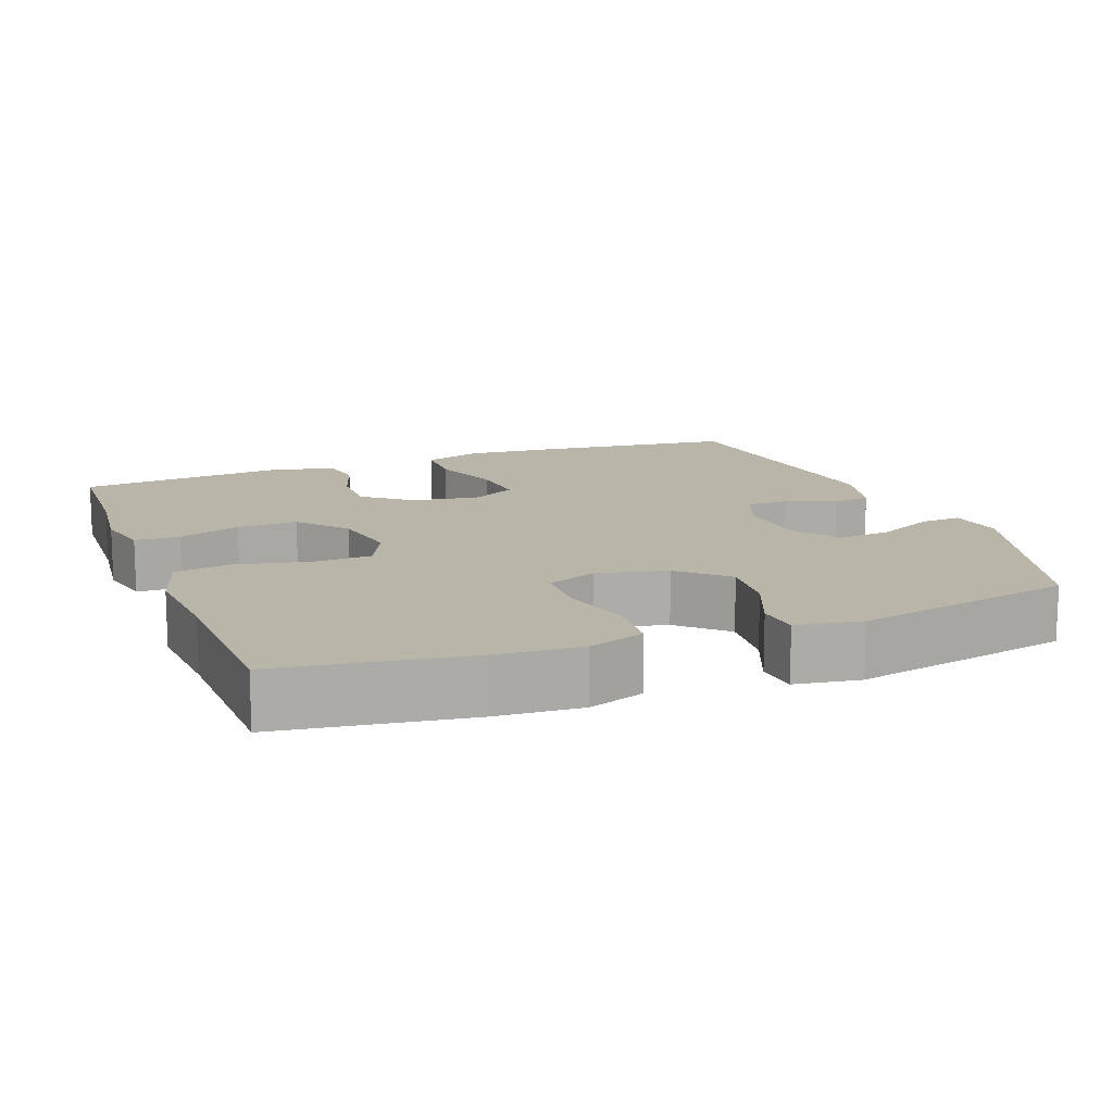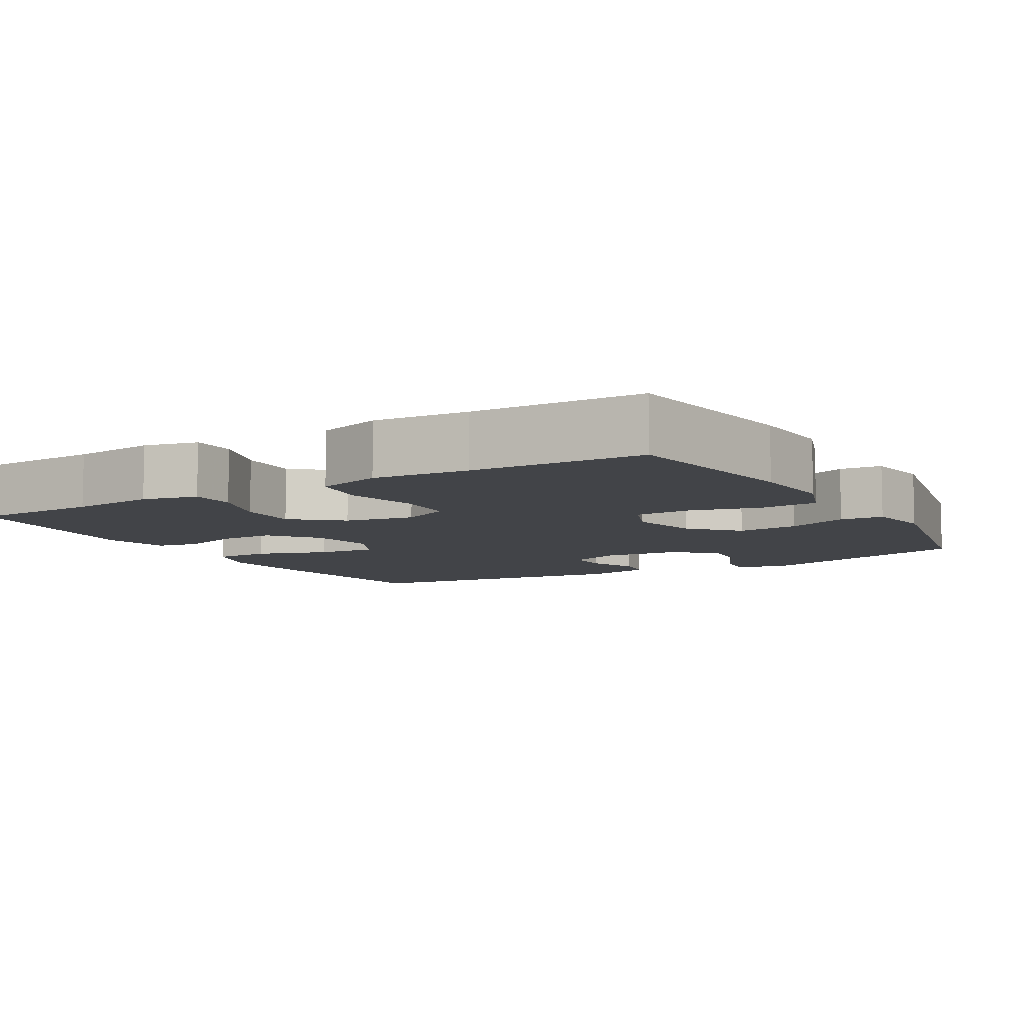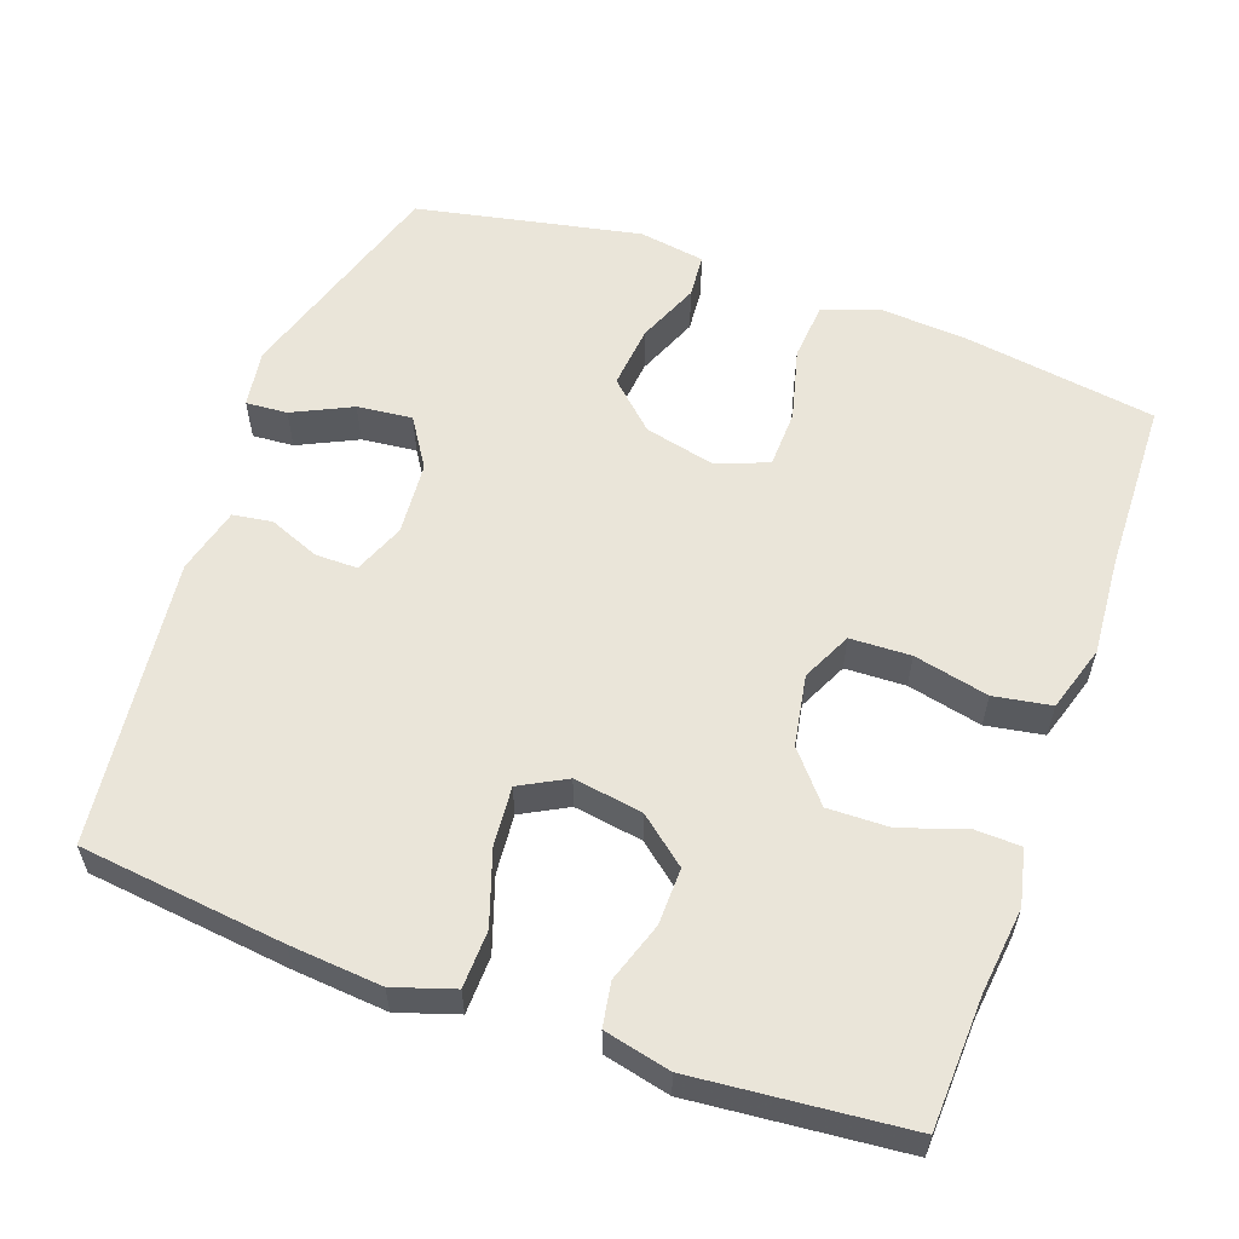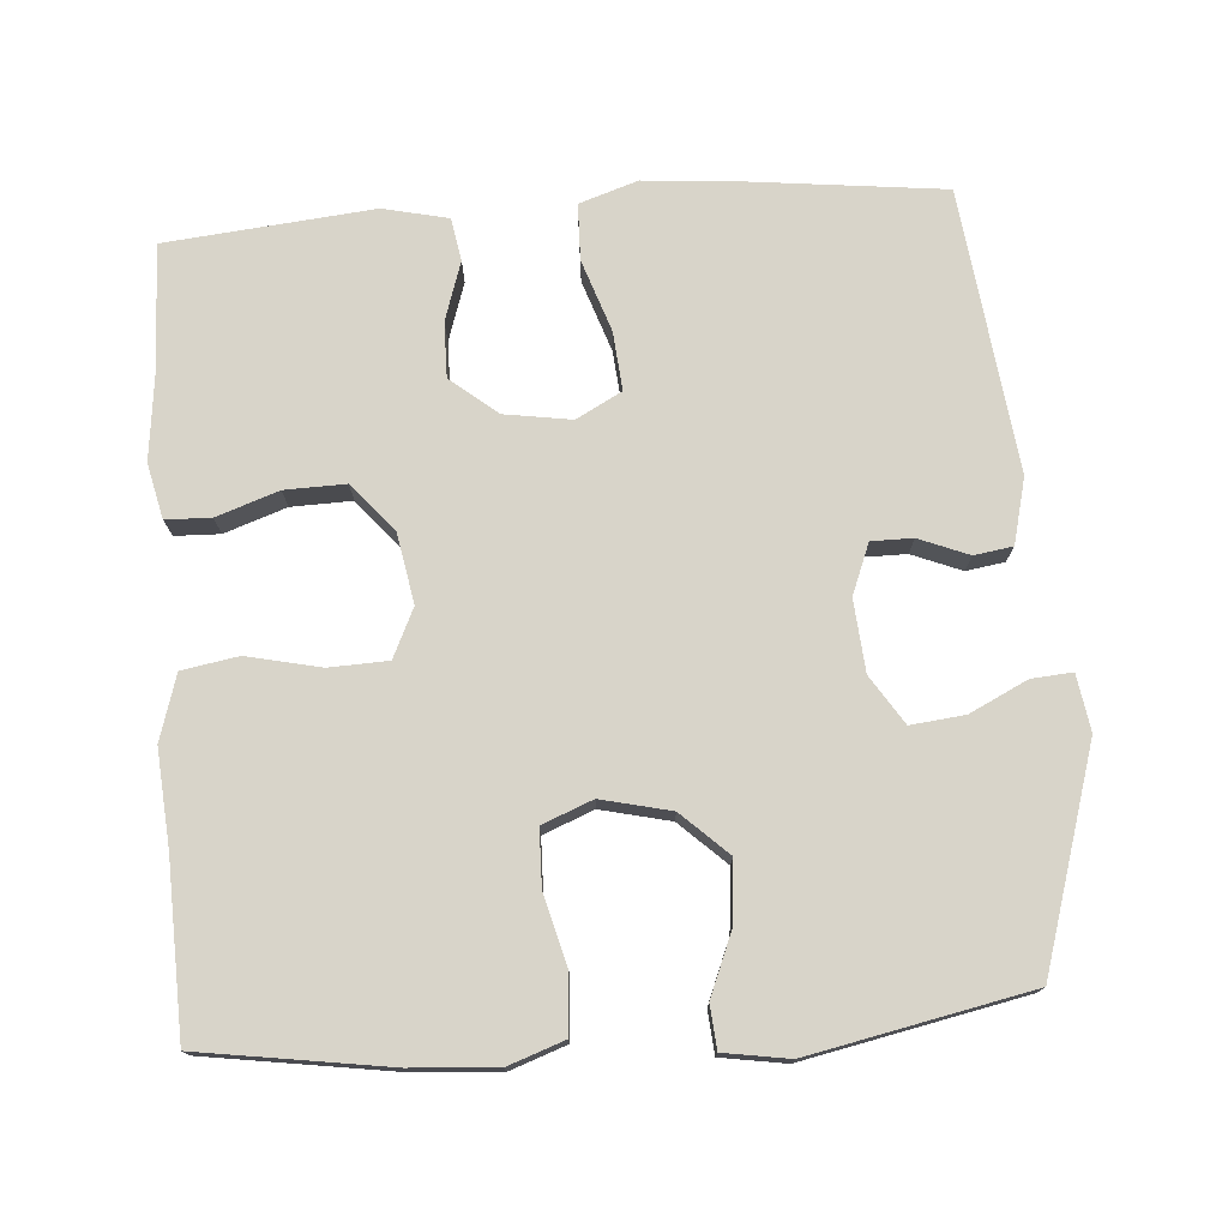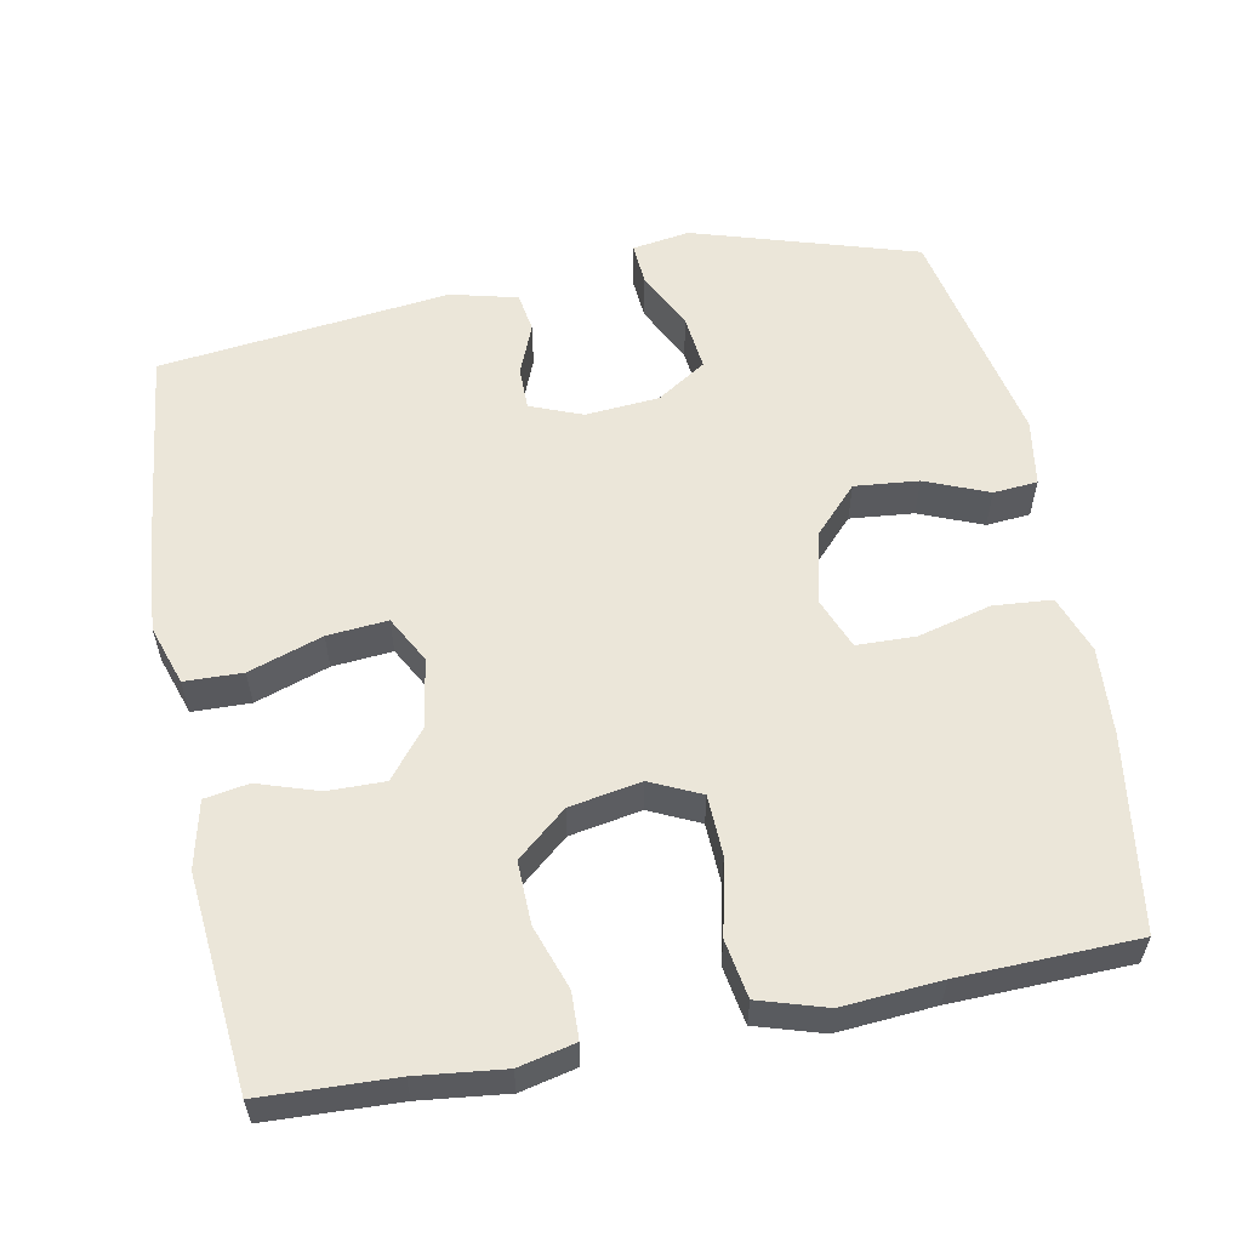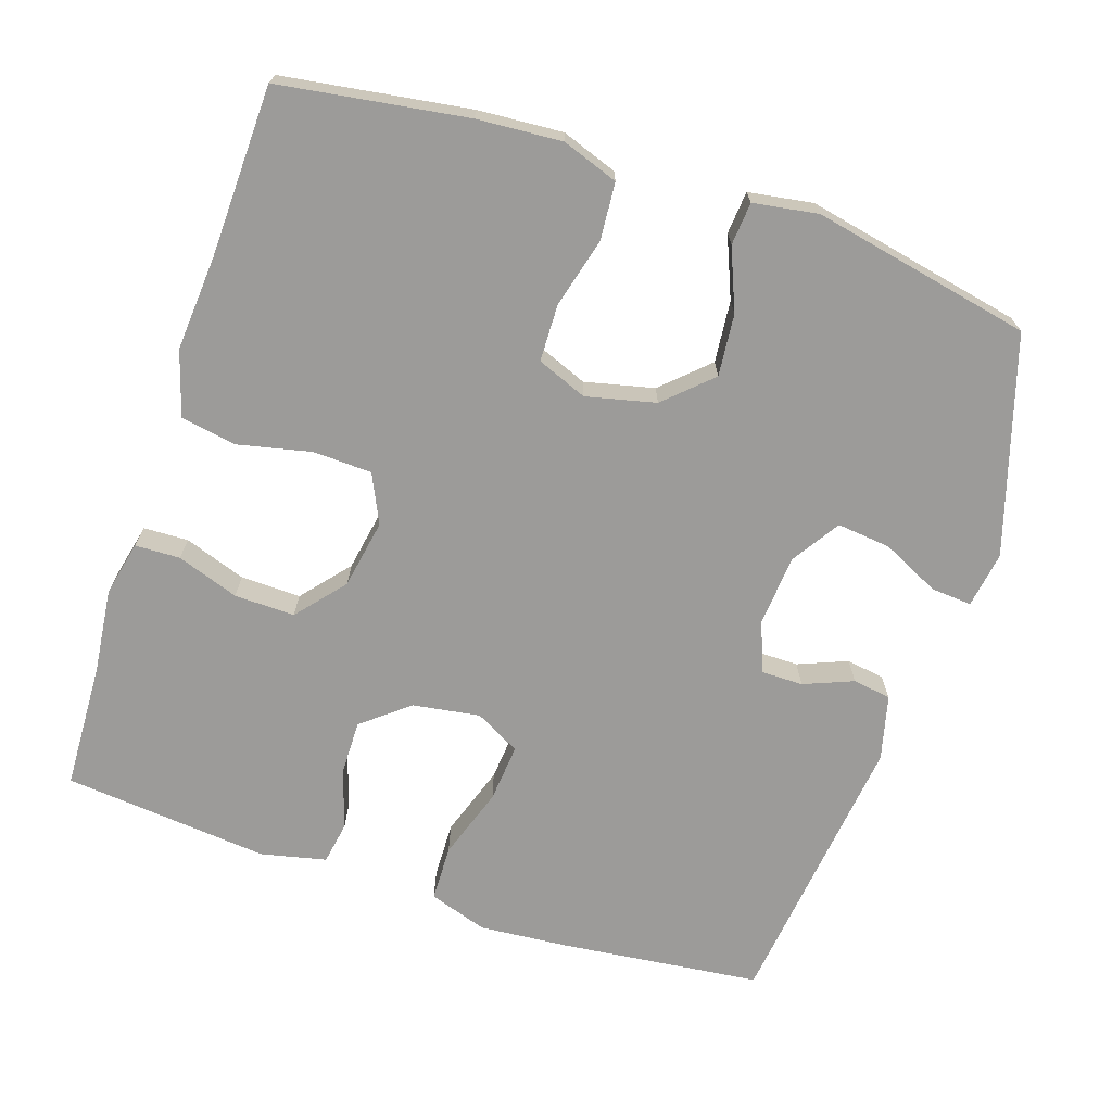
<metadata>
{"format":"obj","ext":"obj","renderer":"f3d","projection":"perspective","resolution":1024,"background":"white","views":[{"elev":13.7,"azim":69.1,"up":"+Y"},{"elev":-8.0,"azim":30.3,"up":"+Y"},{"elev":58.1,"azim":-70.1,"up":"+Y"},{"elev":75.4,"azim":85.8,"up":"+Y"},{"elev":57.6,"azim":-10.9,"up":"+Y"},{"elev":-69.9,"azim":71.7,"up":"+Y"}]}
</metadata>
<code>
v -0.5 0.07 0.5
v -0.327 0.07 0.507
v -0.213 0.07 0.52
v -0.139 0.07 0.503
v -0.137 0.07 0.442
v -0.166 0.07 0.358
v -0.168 0.07 0.276
v -0.103 0.07 0.221
v -0.009 0.07 0.204
v 0.057 0.07 0.235
v 0.06 0.07 0.315
v 0.038 0.07 0.414
v 0.051 0.07 0.49
v 0.139 0.07 0.517
v 0.268 0.07 0.507
v 0.5 0.07 0.5
v 0.538 0.07 0.246
v 0.546 0.07 0.131
v 0.519 0.07 0.055
v 0.442 0.07 0.049
v 0.346 0.07 0.074
v 0.269 0.07 0.072
v 0.242 0.07 0.004
v 0.264 0.07 -0.09
v 0.322 0.07 -0.152
v 0.406 0.07 -0.144
v 0.489 0.07 -0.11
v 0.547 0.07 -0.115
v 0.561 0.07 -0.203
v 0.5 0.07 -0.5
v 0.207 0.07 -0.59
v 0.131 0.07 -0.578
v 0.135 0.07 -0.523
v 0.173 0.07 -0.445
v 0.181 0.07 -0.372
v 0.116 0.07 -0.33
v 0.019 0.07 -0.322
v -0.049 0.07 -0.349
v -0.049 0.07 -0.405
v -0.022 0.07 -0.472
v -0.03 0.07 -0.524
v -0.118 0.07 -0.546
v -0.5 0.07 -0.5
v -0.531 0.07 -0.229
v -0.541 0.07 -0.107
v -0.515 0.07 -0.028
v -0.439 0.07 -0.026
v -0.342 0.07 -0.059
v -0.263 0.07 -0.066
v -0.23 0.07 -0.005
v -0.244 0.07 0.086
v -0.295 0.07 0.149
v -0.37 0.07 0.148
v -0.449 0.07 0.122
v -0.507 0.07 0.132
v -0.527 0.07 0.22
v -0.5 0 0.5
v -0.327 0 0.507
v -0.213 0 0.52
v -0.139 0 0.503
v -0.137 0 0.442
v -0.166 0 0.358
v -0.168 0 0.276
v -0.103 0 0.221
v -0.009 0 0.204
v 0.057 0 0.235
v 0.06 0 0.315
v 0.038 0 0.414
v 0.051 0 0.49
v 0.139 0 0.517
v 0.268 0 0.507
v 0.5 0 0.5
v 0.538 0 0.246
v 0.546 0 0.131
v 0.519 0 0.055
v 0.442 0 0.049
v 0.346 0 0.074
v 0.269 0 0.072
v 0.242 0 0.004
v 0.264 0 -0.09
v 0.322 0 -0.152
v 0.406 0 -0.144
v 0.489 0 -0.11
v 0.547 0 -0.115
v 0.561 0 -0.203
v 0.5 0 -0.5
v 0.207 0 -0.59
v 0.131 0 -0.578
v 0.135 0 -0.523
v 0.173 0 -0.445
v 0.181 0 -0.372
v 0.116 0 -0.33
v 0.019 0 -0.322
v -0.049 0 -0.349
v -0.049 0 -0.405
v -0.022 0 -0.472
v -0.03 0 -0.524
v -0.118 0 -0.546
v -0.5 0 -0.5
v -0.531 0 -0.229
v -0.541 0 -0.107
v -0.515 0 -0.028
v -0.439 0 -0.026
v -0.342 0 -0.059
v -0.263 0 -0.066
v -0.23 0 -0.005
v -0.244 0 0.086
v -0.295 0 0.149
v -0.37 0 0.148
v -0.449 0 0.122
v -0.507 0 0.132
v -0.527 0 0.22
f 56 1 2
f 55 56 2
f 54 55 2
f 53 54 2
f 4 5 6
f 3 4 6
f 2 3 6
f 53 2 6
f 52 53 6
f 51 52 6 7
f 50 51 7 8
f 49 50 8 9
f 46 47 48
f 45 46 48
f 44 45 48
f 43 44 48
f 42 43 48
f 41 42 48
f 40 41 48
f 39 40 48
f 38 39 48 49
f 49 9 10
f 38 49 10
f 37 38 10
f 32 33 34
f 31 32 34
f 30 31 34
f 29 30 34
f 28 29 34
f 27 28 34
f 26 27 34
f 25 26 34 35
f 24 25 35 36
f 19 20 21
f 18 19 21
f 17 18 21
f 16 17 21
f 15 16 21
f 15 21 22
f 14 15 22
f 13 14 22
f 12 13 22
f 11 12 22
f 10 11 22 23
f 24 36 37
f 23 24 37
f 10 23 37
f 58 57 112
f 58 112 111
f 58 111 110
f 58 110 109
f 62 61 60
f 62 60 59
f 62 59 58
f 62 58 109
f 62 109 108
f 63 62 108 107
f 64 63 107 106
f 65 64 106 105
f 104 103 102
f 104 102 101
f 104 101 100
f 104 100 99
f 104 99 98
f 104 98 97
f 104 97 96
f 104 96 95
f 105 104 95 94
f 66 65 105
f 66 105 94
f 66 94 93
f 90 89 88
f 90 88 87
f 90 87 86
f 90 86 85
f 90 85 84
f 90 84 83
f 90 83 82
f 91 90 82 81
f 92 91 81 80
f 77 76 75
f 77 75 74
f 77 74 73
f 77 73 72
f 77 72 71
f 78 77 71
f 78 71 70
f 78 70 69
f 78 69 68
f 78 68 67
f 79 78 67 66
f 93 92 80
f 93 80 79
f 93 79 66
f 1 57 58 2
f 2 58 59 3
f 3 59 60 4
f 4 60 61 5
f 5 61 62 6
f 6 62 63 7
f 7 63 64 8
f 8 64 65 9
f 9 65 66 10
f 10 66 67 11
f 11 67 68 12
f 12 68 69 13
f 13 69 70 14
f 14 70 71 15
f 15 71 72 16
f 16 72 73 17
f 17 73 74 18
f 18 74 75 19
f 19 75 76 20
f 20 76 77 21
f 21 77 78 22
f 22 78 79 23
f 23 79 80 24
f 24 80 81 25
f 25 81 82 26
f 26 82 83 27
f 27 83 84 28
f 28 84 85 29
f 29 85 86 30
f 30 86 87 31
f 31 87 88 32
f 32 88 89 33
f 33 89 90 34
f 34 90 91 35
f 35 91 92 36
f 36 92 93 37
f 37 93 94 38
f 38 94 95 39
f 39 95 96 40
f 40 96 97 41
f 41 97 98 42
f 42 98 99 43
f 43 99 100 44
f 44 100 101 45
f 45 101 102 46
f 46 102 103 47
f 47 103 104 48
f 48 104 105 49
f 49 105 106 50
f 50 106 107 51
f 51 107 108 52
f 52 108 109 53
f 53 109 110 54
f 54 110 111 55
f 55 111 112 56
f 56 112 57 1

</code>
